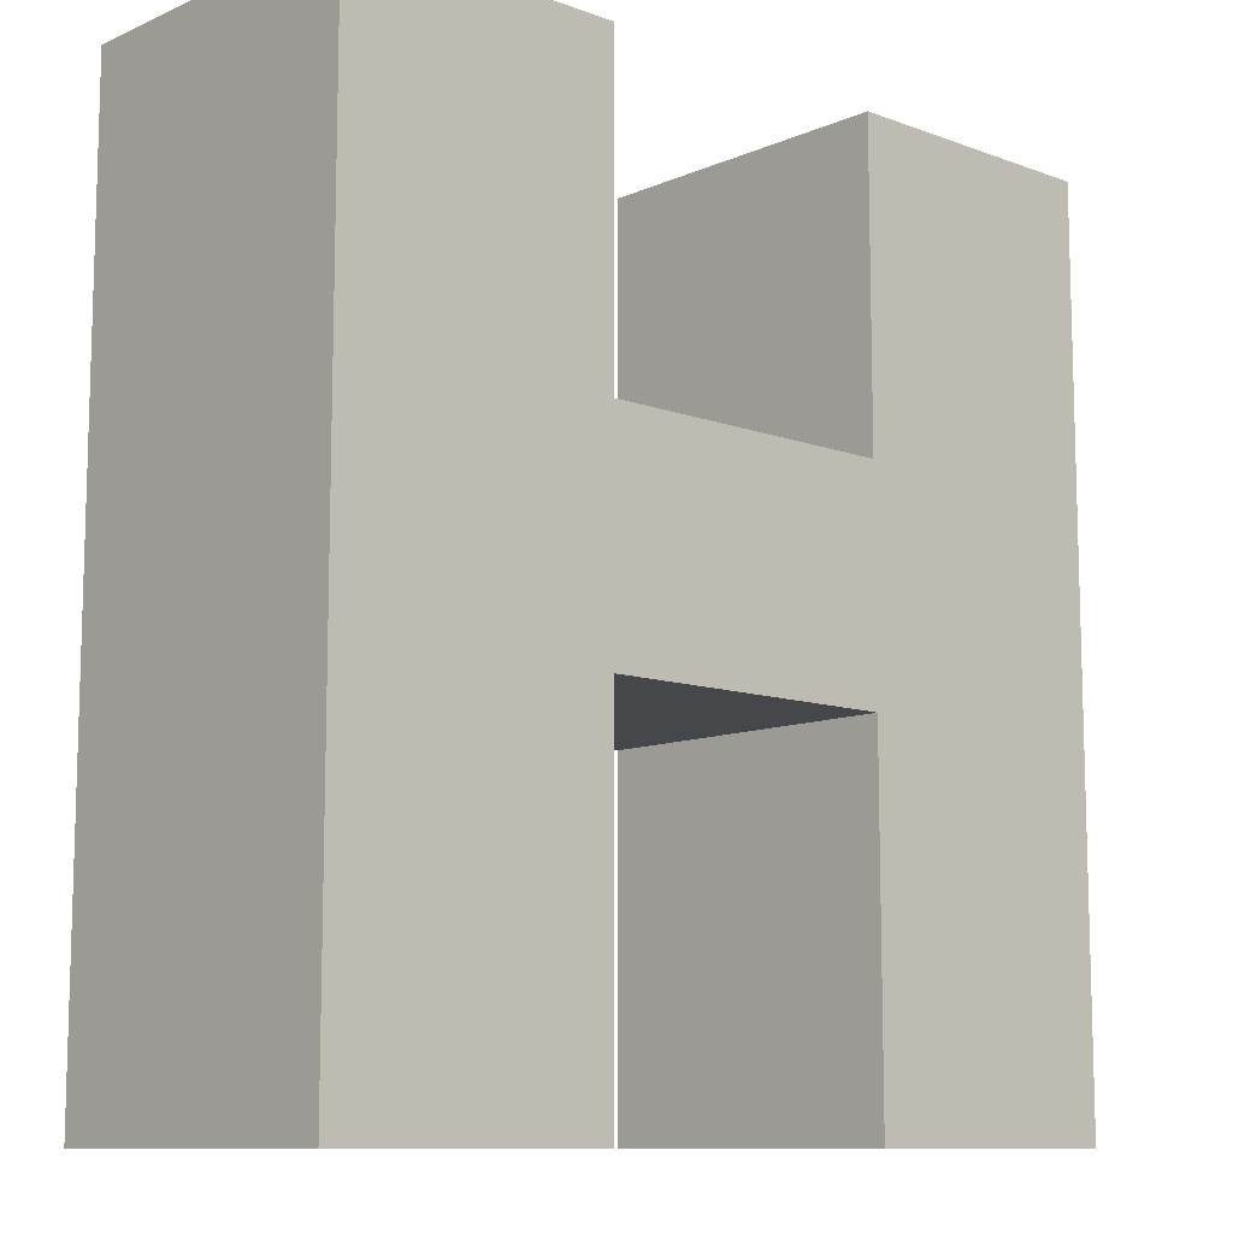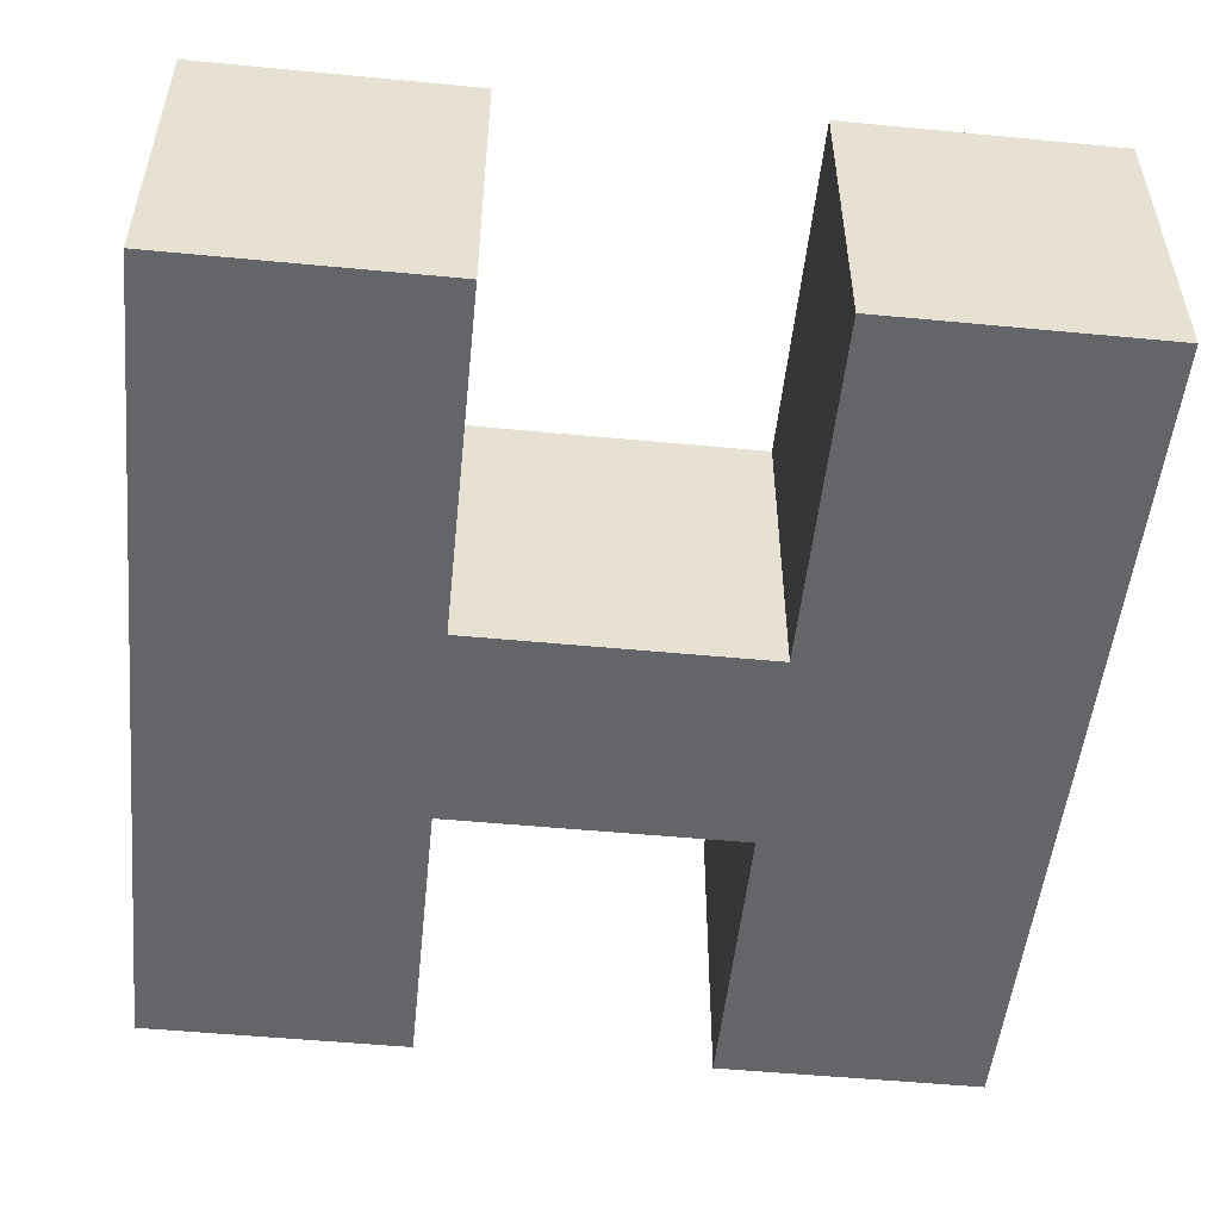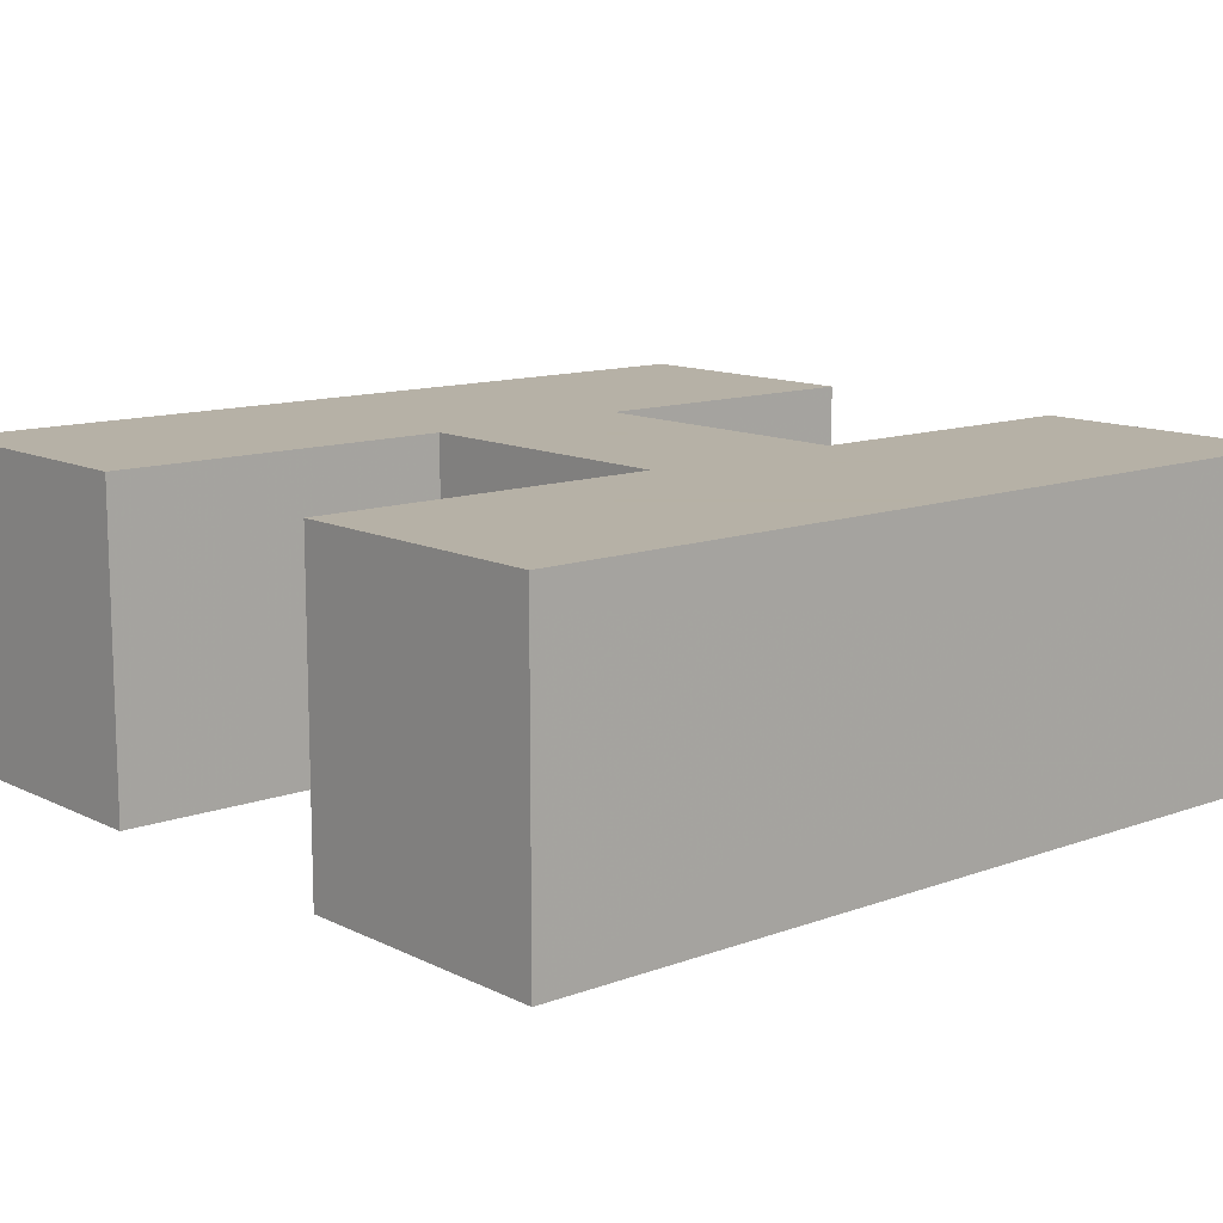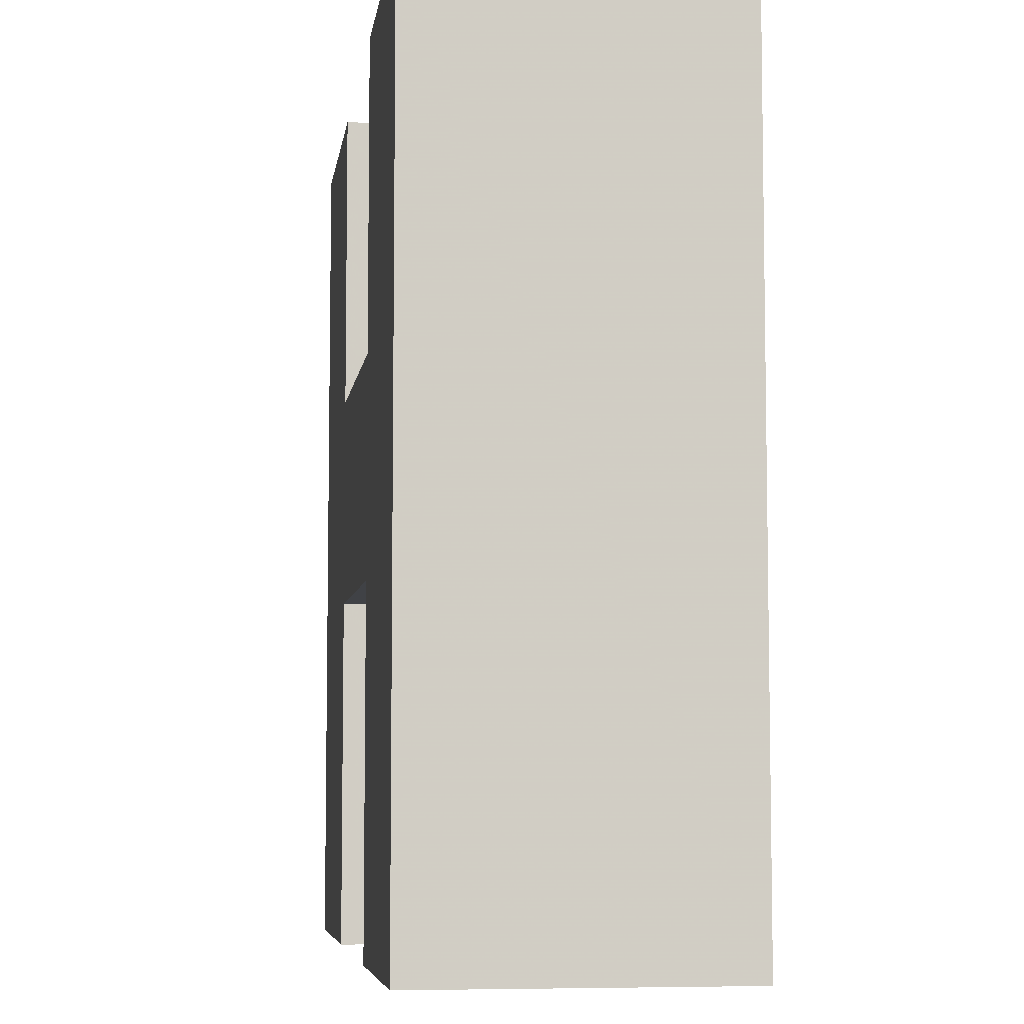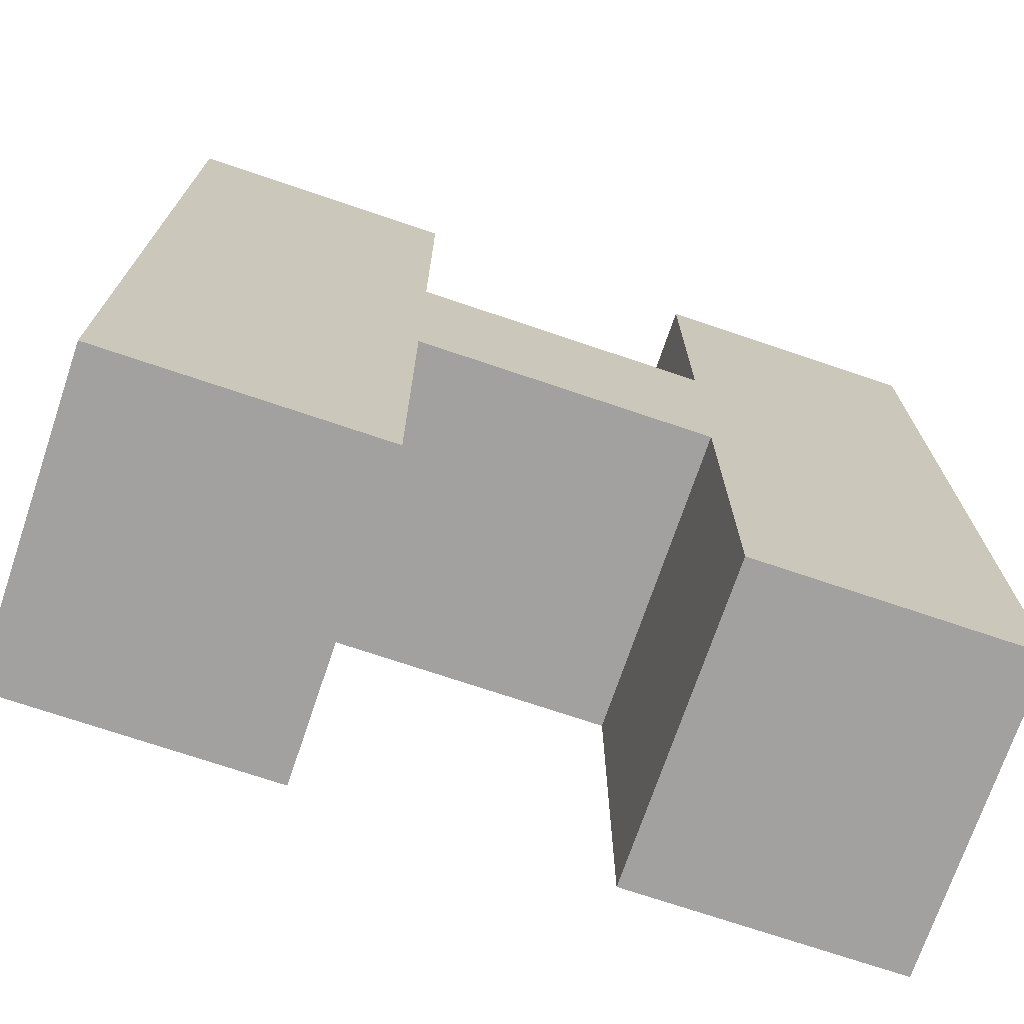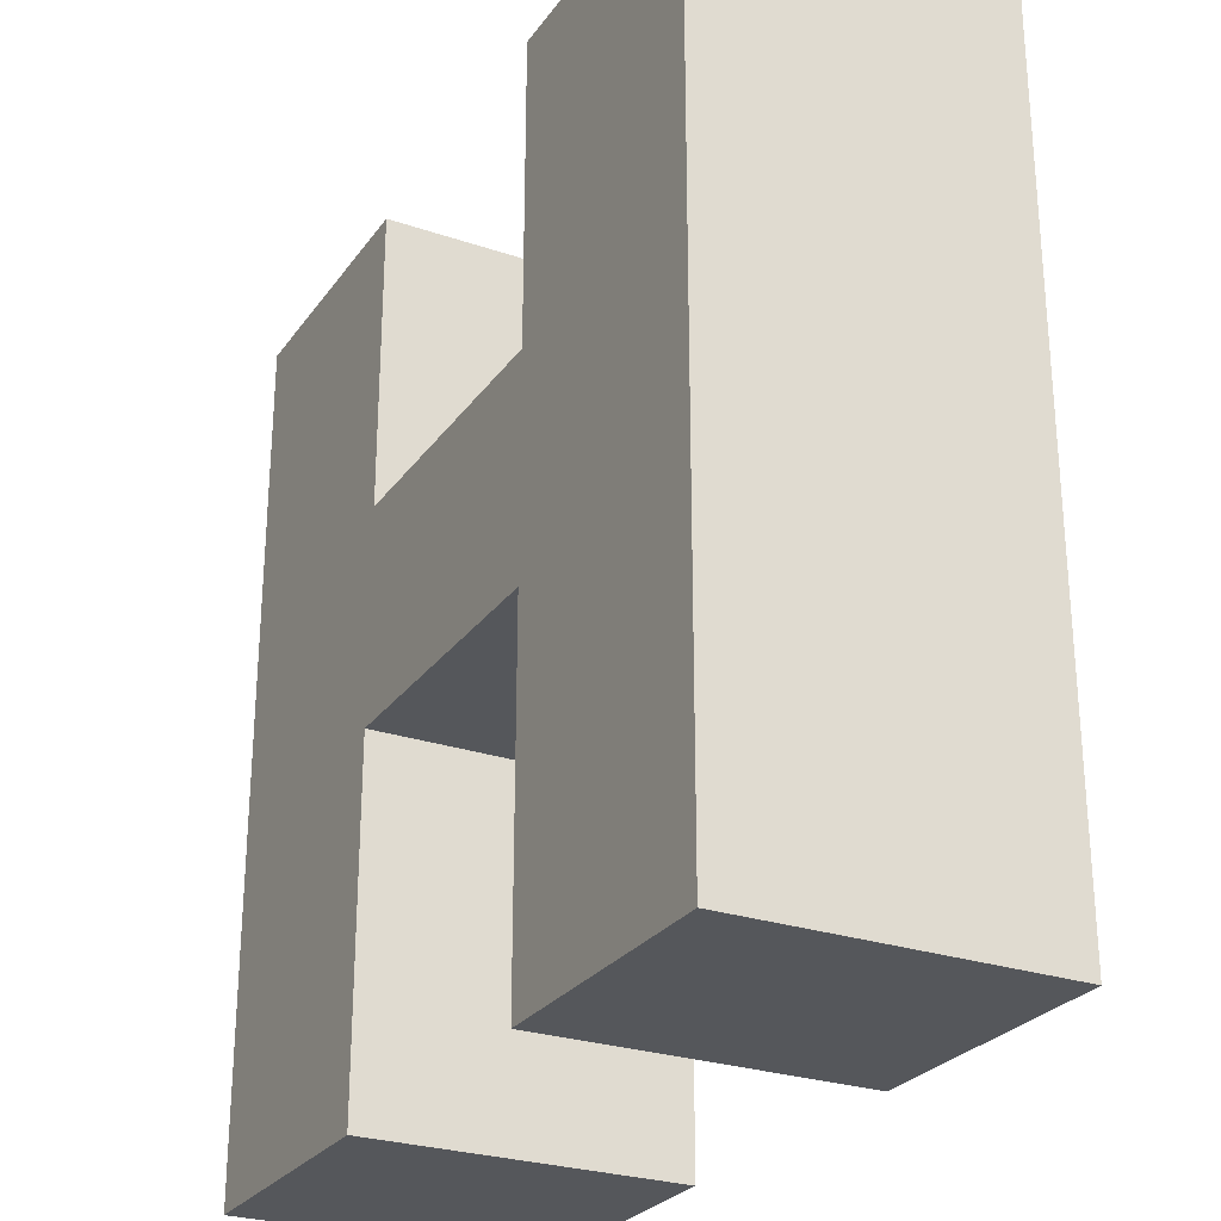
<metadata>
{"format":"obj","ext":"obj","renderer":"f3d","projection":"perspective","resolution":1024,"background":"white","views":[{"elev":-10.4,"azim":-42.7,"up":"+Y"},{"elev":-51.6,"azim":-5.9,"up":"+Z"},{"elev":12.1,"azim":49.1,"up":"+Z"},{"elev":-6.5,"azim":82.0,"up":"+Y"},{"elev":-72.2,"azim":161.3,"up":"+Y"},{"elev":-26.9,"azim":-117.8,"up":"+Y"}]}
</metadata>
<code>
o obj_0
v -1.582 		-10.06 		4
v -5 		-10.06 		4
v -5 		-10.06 		0
v -1.582 		-10.06 		0
v 5.586 		-10.06 		0
v 2.153 		-10.06 		0
v 2.153 		-5.586 		0
v -1.582 		-2.87 		0
v 2.153 		-2.87 		0
v -1.582 		-5.586 		0
v 5.586 		1 		4
v 5.586 		1 		0
v 2.153 		1 		0
v 2.153 		1 		4
v -1.582 		-2.87 		4
v 2.153 		-2.87 		4
v 5.586 		-10.06 		4
v 2.153 		-5.586 		4
v 2.153 		-10.06 		4
v -5 		1 		4
v -1.582 		-5.586 		4
v -1.582 		1 		4
v -5 		1 		0
v -1.582 		1 		0
g group_0_8273816
f 1 2 3
f 1 3 4
f 5 6 7
f 8 9 7
f 8 7 10
f 5 12 11
f 12 13 14
f 12 14 11
f 9 8 15
f 9 15 16
f 11 17 5
f 19 17 18
f 11 18 17
f 1 21 2
f 20 2 21
f 20 21 15
f 20 15 22
f 13 12 9
f 7 9 12
f 7 12 5
f 15 21 18
f 15 18 16
f 23 24 8
f 23 8 10
f 4 3 10
f 23 10 3
f 13 9 16
f 13 16 14
f 7 6 19
f 7 19 18
f 2 20 23
f 2 23 3
f 17 19 6
f 17 6 5
f 18 21 10
f 18 10 7
f 14 16 11
f 18 11 16
f 21 1 4
f 21 4 10
f 22 15 8
f 22 8 24
f 24 23 20
f 24 20 22

</code>
